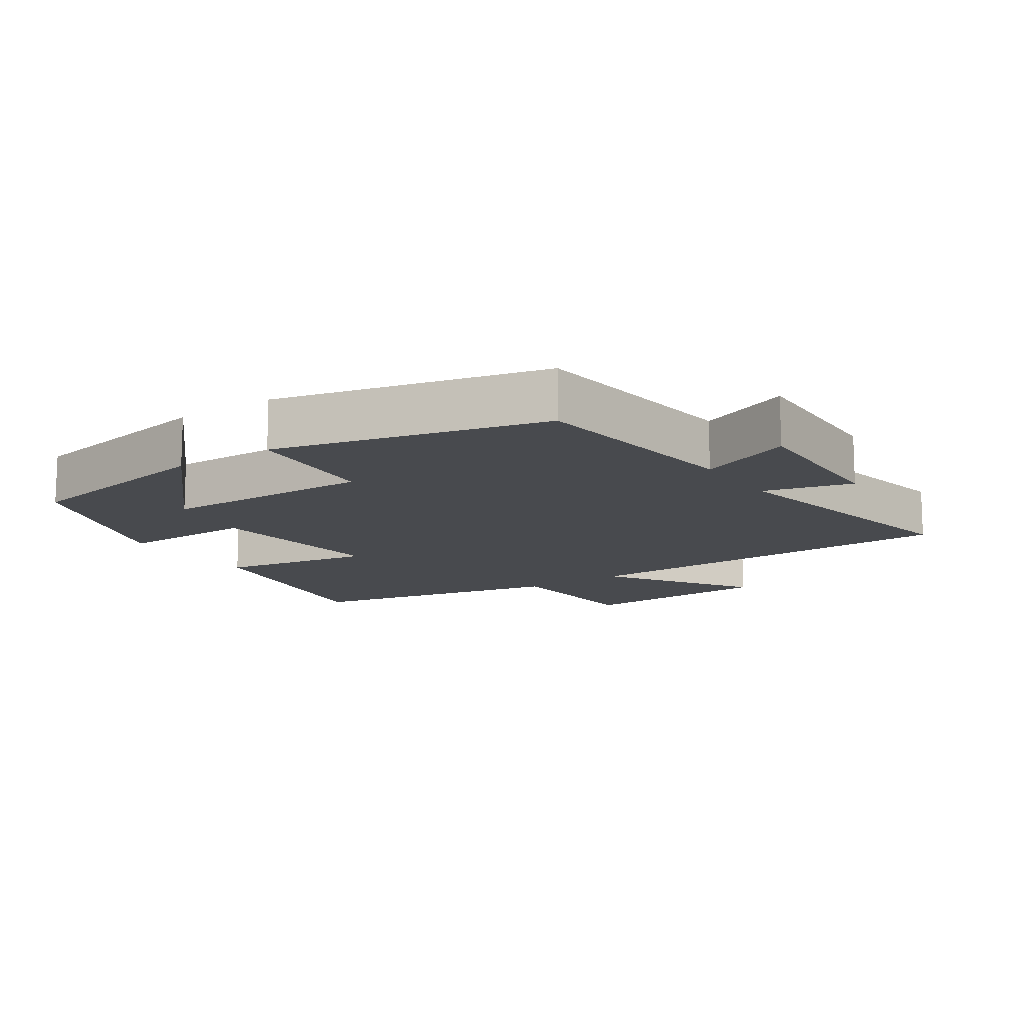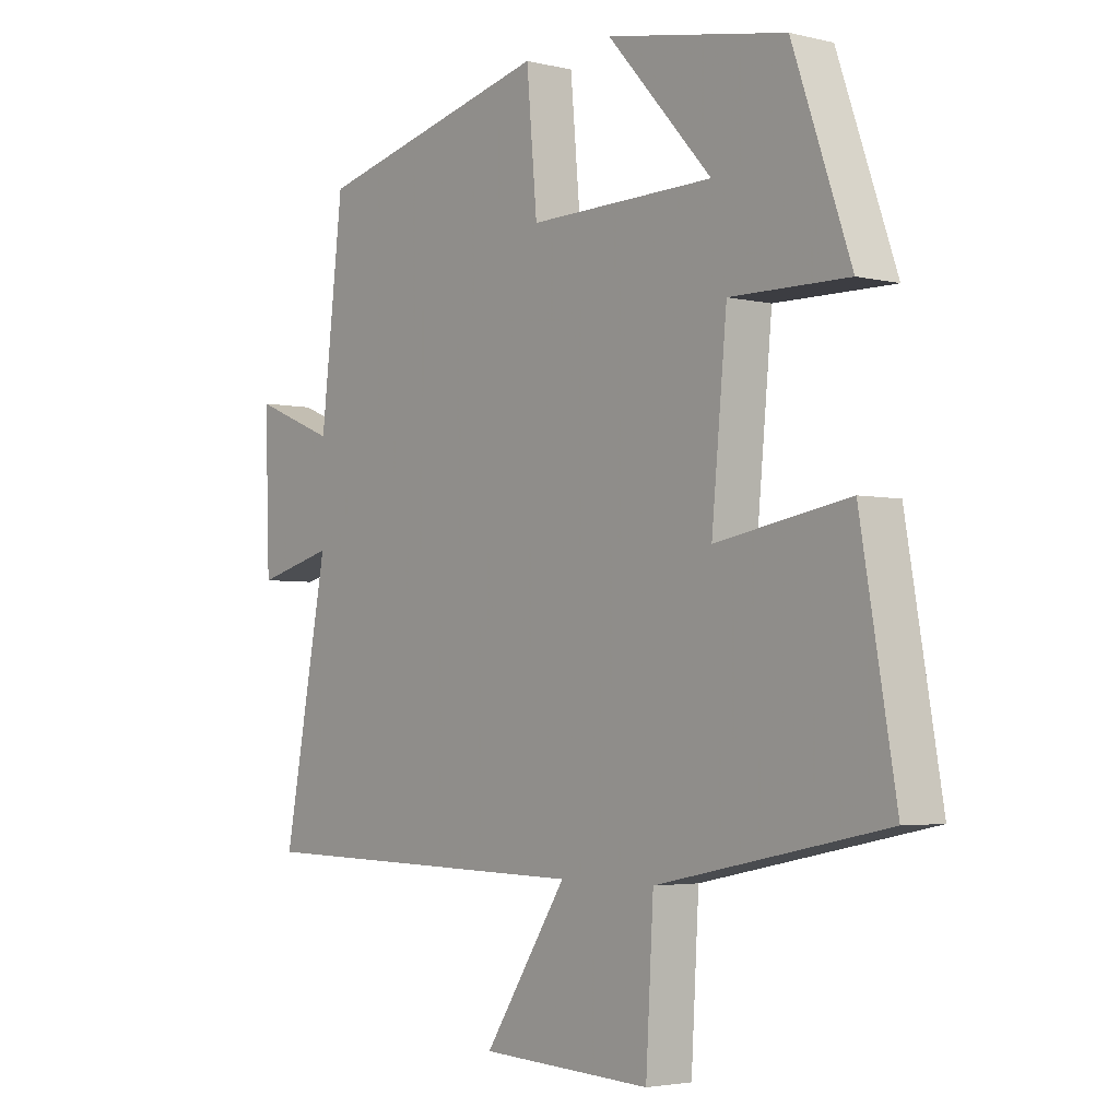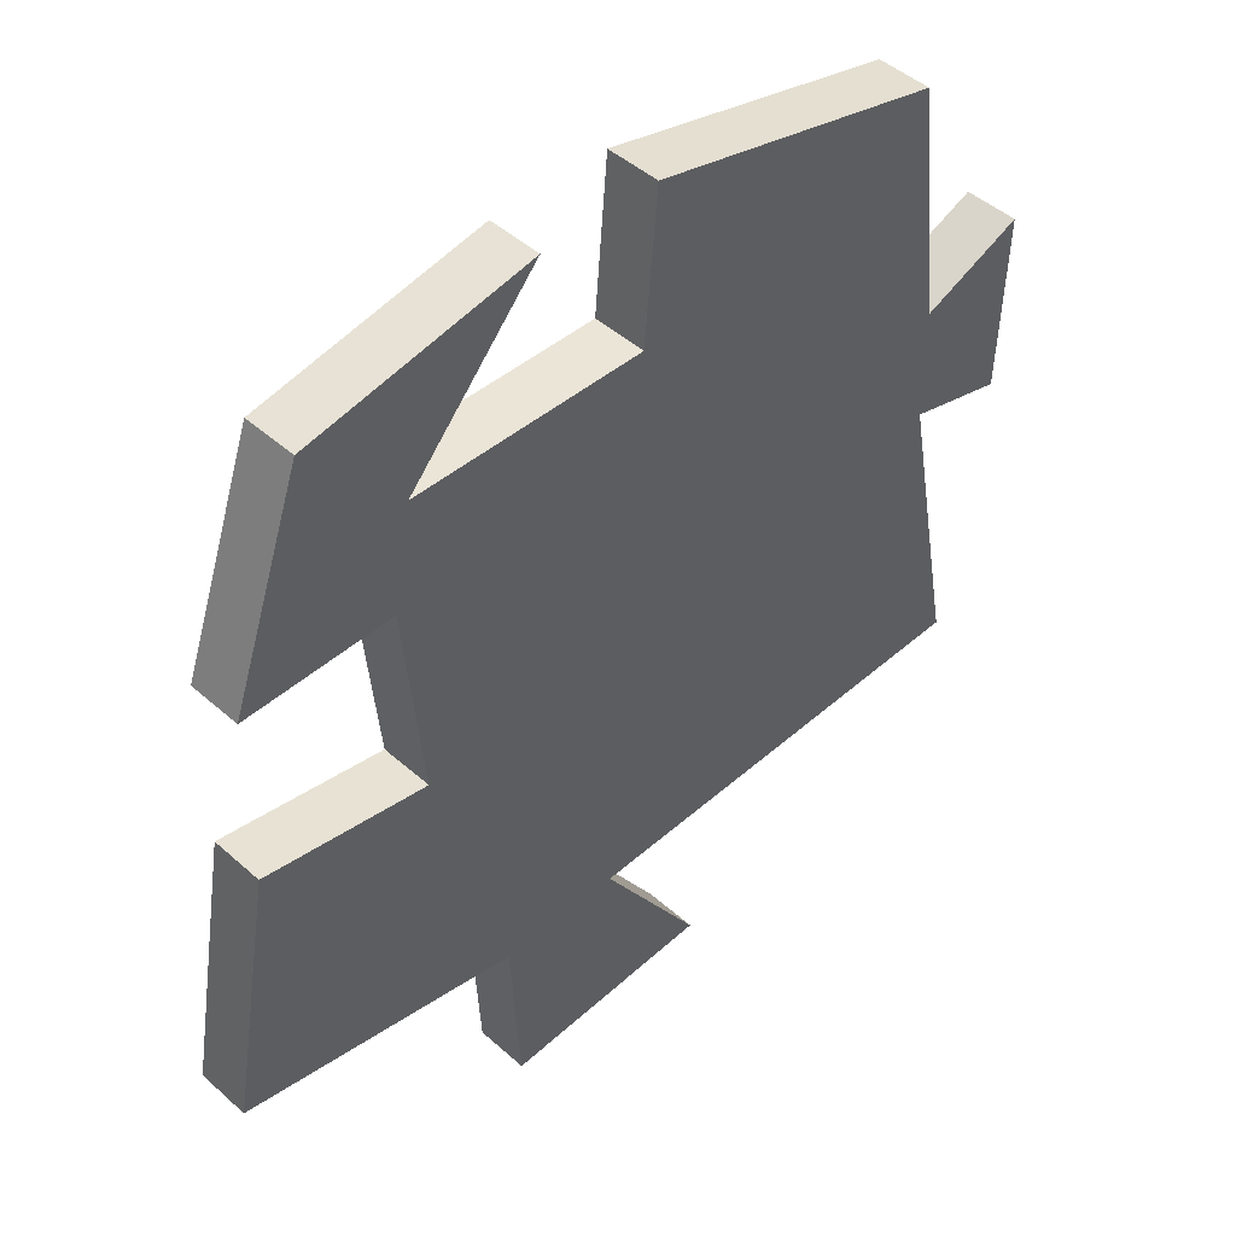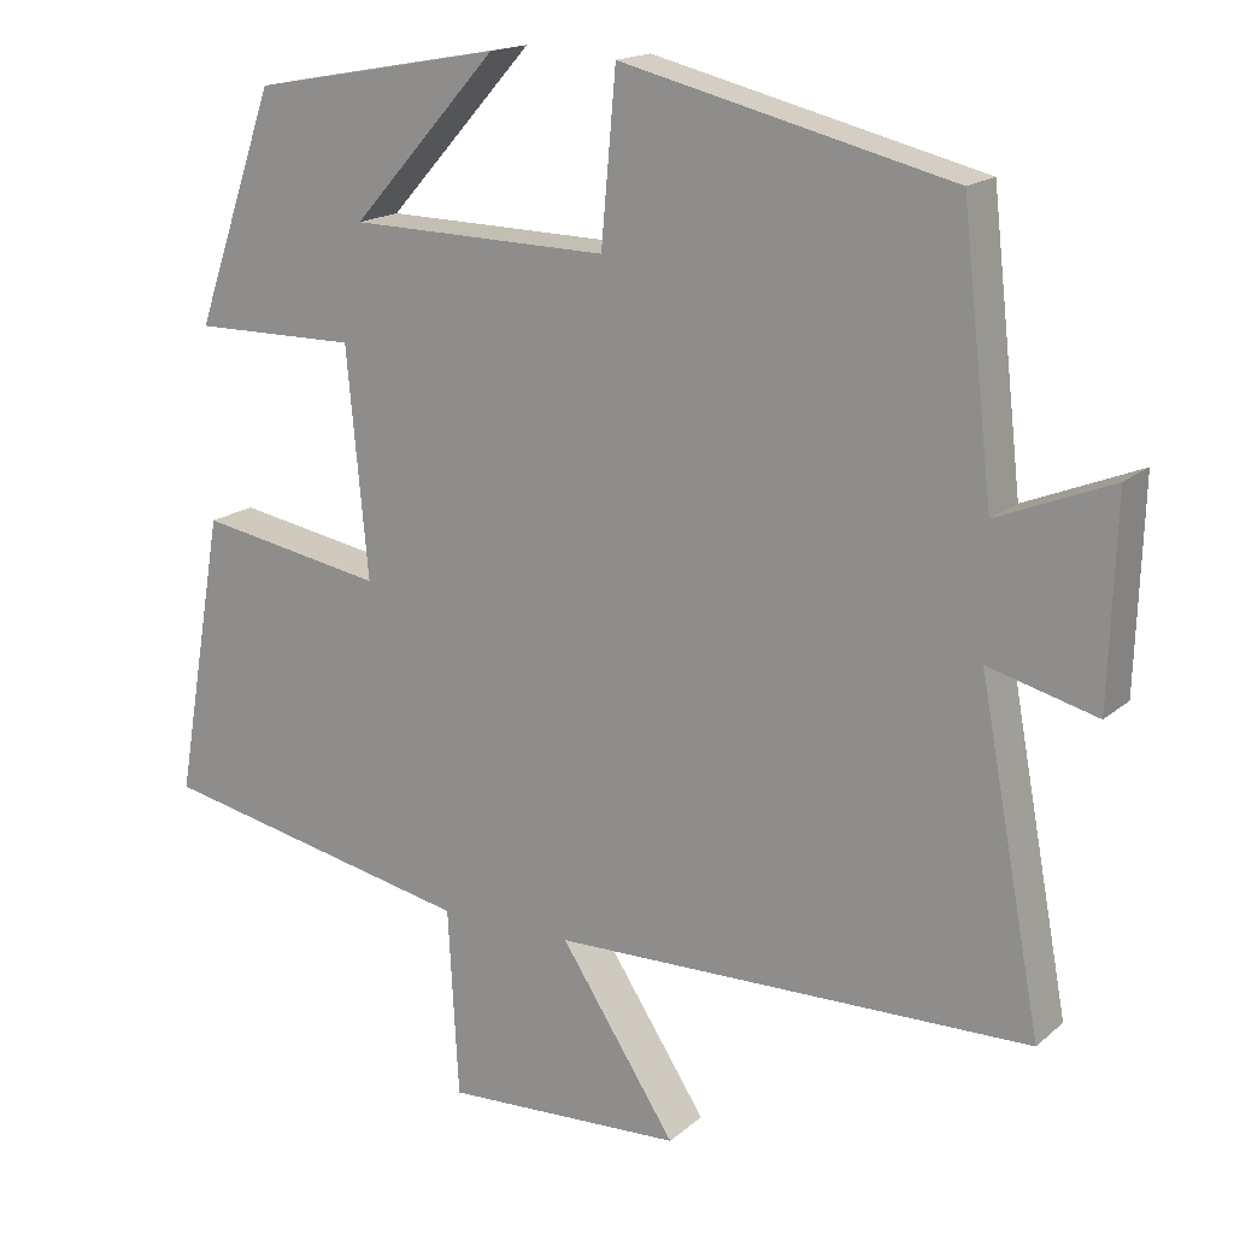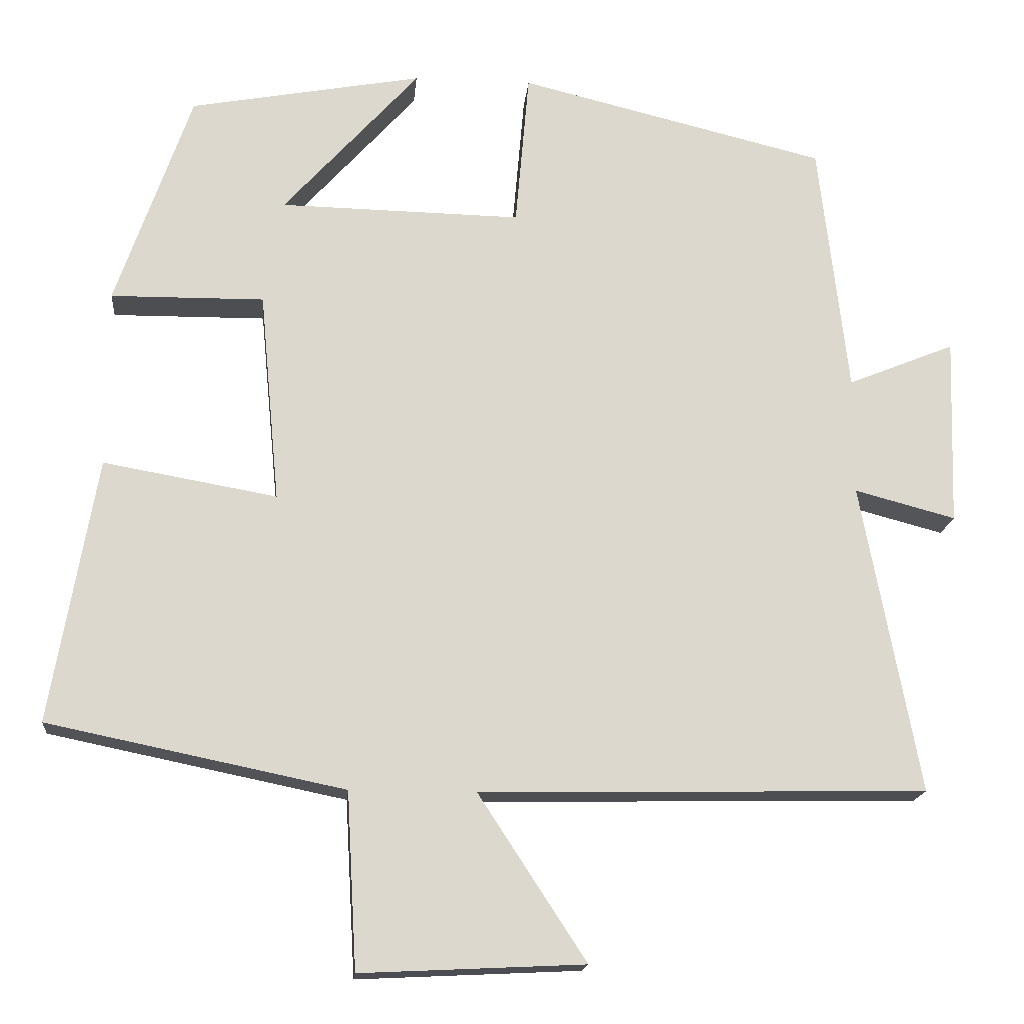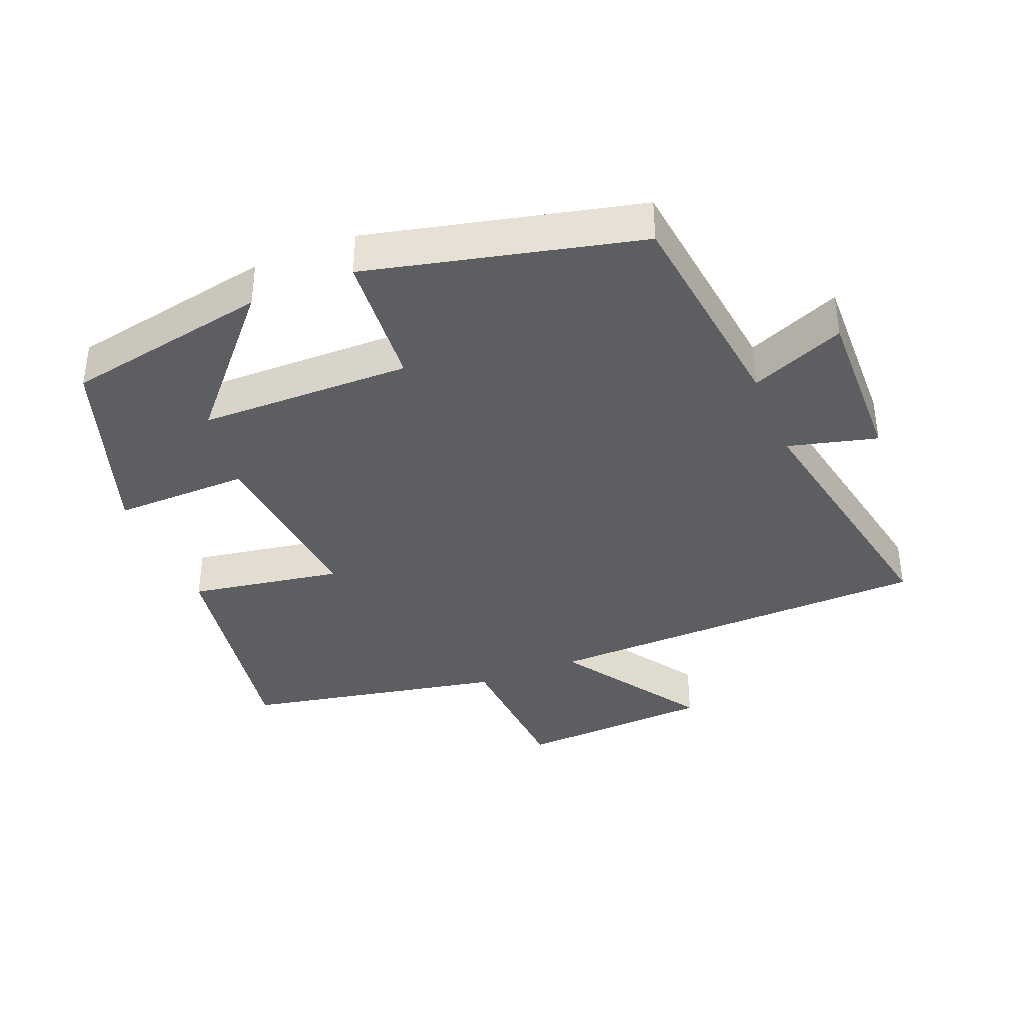
<metadata>
{"format":"obj","ext":"obj","renderer":"f3d","projection":"perspective","resolution":1024,"background":"white","views":[{"elev":-13.1,"azim":34.2,"up":"+Y"},{"elev":-3.4,"azim":-129.3,"up":"+Z"},{"elev":46.2,"azim":-44.6,"up":"+Z"},{"elev":17.0,"azim":31.7,"up":"+Z"},{"elev":-16.9,"azim":-5.2,"up":"+Z"},{"elev":-38.0,"azim":22.5,"up":"+Y"}]}
</metadata>
<code>
v -0.56 0.07 -0.42
v -0.5 0.07 -0.073
v -0.273 0.07 -0.113
v -0.299 0.07 0.163
v -0.5 0.07 0.161
v -0.401 0.07 0.444
v -0.096 0.07 0.5
v -0.274 0.07 0.302
v 0.042 0.07 0.296
v 0.06 0.07 0.5
v 0.462 0.07 0.402
v 0.5 0.07 0.071
v 0.64 0.07 0.128
v 0.632 0.07 -0.118
v 0.5 0.07 -0.083
v 0.576 0.07 -0.489
v -0.008 0.07 -0.5
v 0.133 0.07 -0.716
v -0.159 0.07 -0.73
v -0.172 0.07 -0.5
v -0.56 0 -0.42
v -0.5 0 -0.073
v -0.273 0 -0.113
v -0.299 0 0.163
v -0.5 0 0.161
v -0.401 0 0.444
v -0.096 0 0.5
v -0.274 0 0.302
v 0.042 0 0.296
v 0.06 0 0.5
v 0.462 0 0.402
v 0.5 0 0.071
v 0.64 0 0.128
v 0.632 0 -0.118
v 0.5 0 -0.083
v 0.576 0 -0.489
v -0.008 0 -0.5
v 0.133 0 -0.716
v -0.159 0 -0.73
v -0.172 0 -0.5
f 17 18 19 20
f 17 20 1
f 16 17 1
f 15 16 1
f 12 13 14 15
f 11 12 15
f 10 11 15
f 9 10 15
f 8 9 15
f 5 6 7 8
f 4 5 8
f 3 4 8 15
f 1 2 3
f 1 3 15
f 40 39 38 37
f 21 40 37
f 21 37 36
f 21 36 35
f 35 34 33 32
f 35 32 31
f 35 31 30
f 35 30 29
f 35 29 28
f 28 27 26 25
f 28 25 24
f 35 28 24 23
f 23 22 21
f 35 23 21
f 1 21 22 2
f 2 22 23 3
f 3 23 24 4
f 4 24 25 5
f 5 25 26 6
f 6 26 27 7
f 7 27 28 8
f 8 28 29 9
f 9 29 30 10
f 10 30 31 11
f 11 31 32 12
f 12 32 33 13
f 13 33 34 14
f 14 34 35 15
f 15 35 36 16
f 16 36 37 17
f 17 37 38 18
f 18 38 39 19
f 19 39 40 20
f 20 40 21 1

</code>
